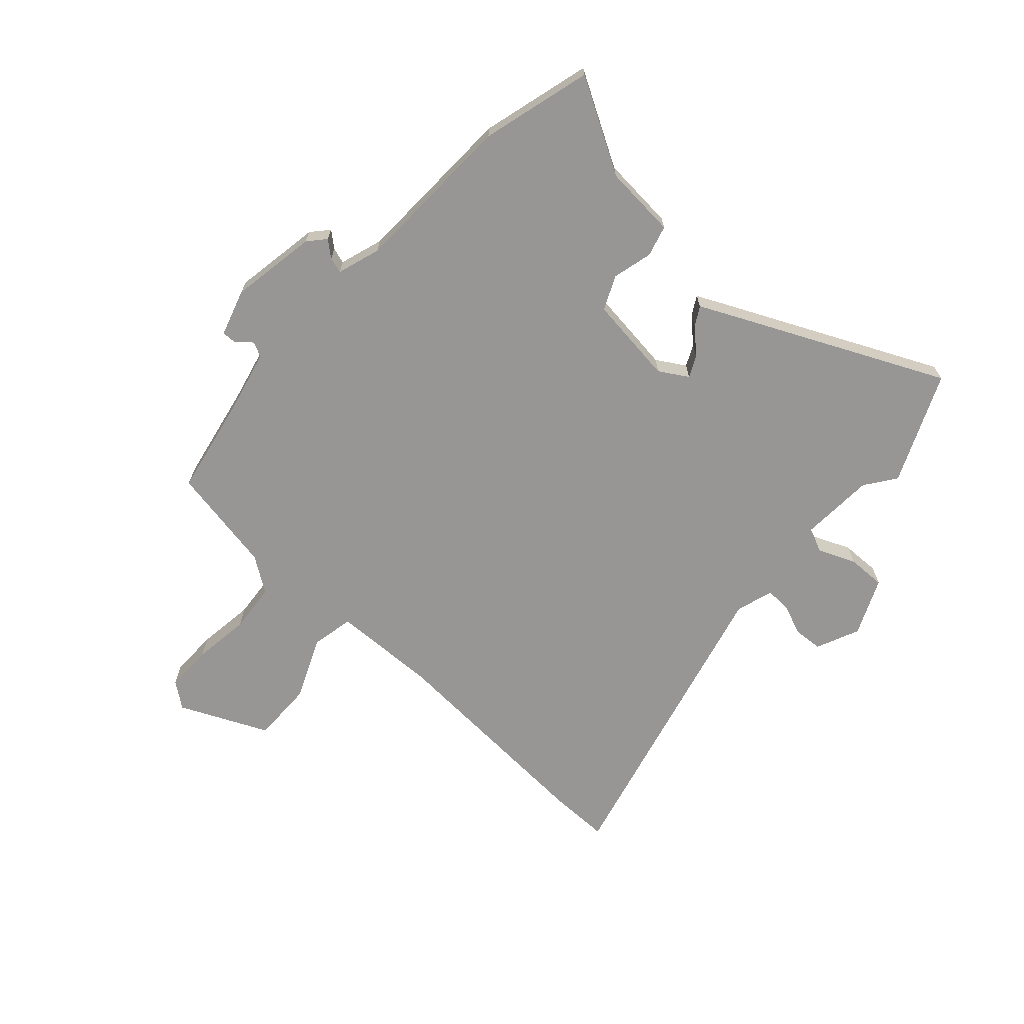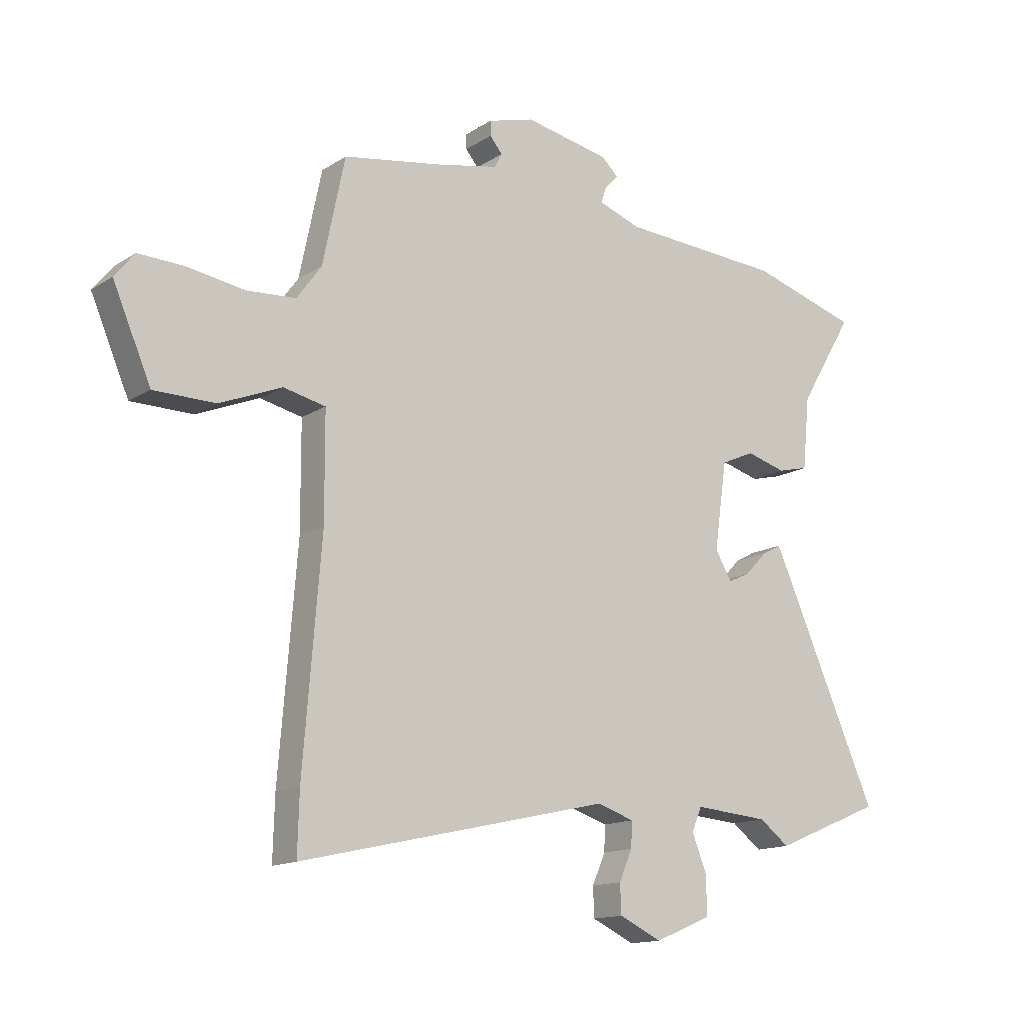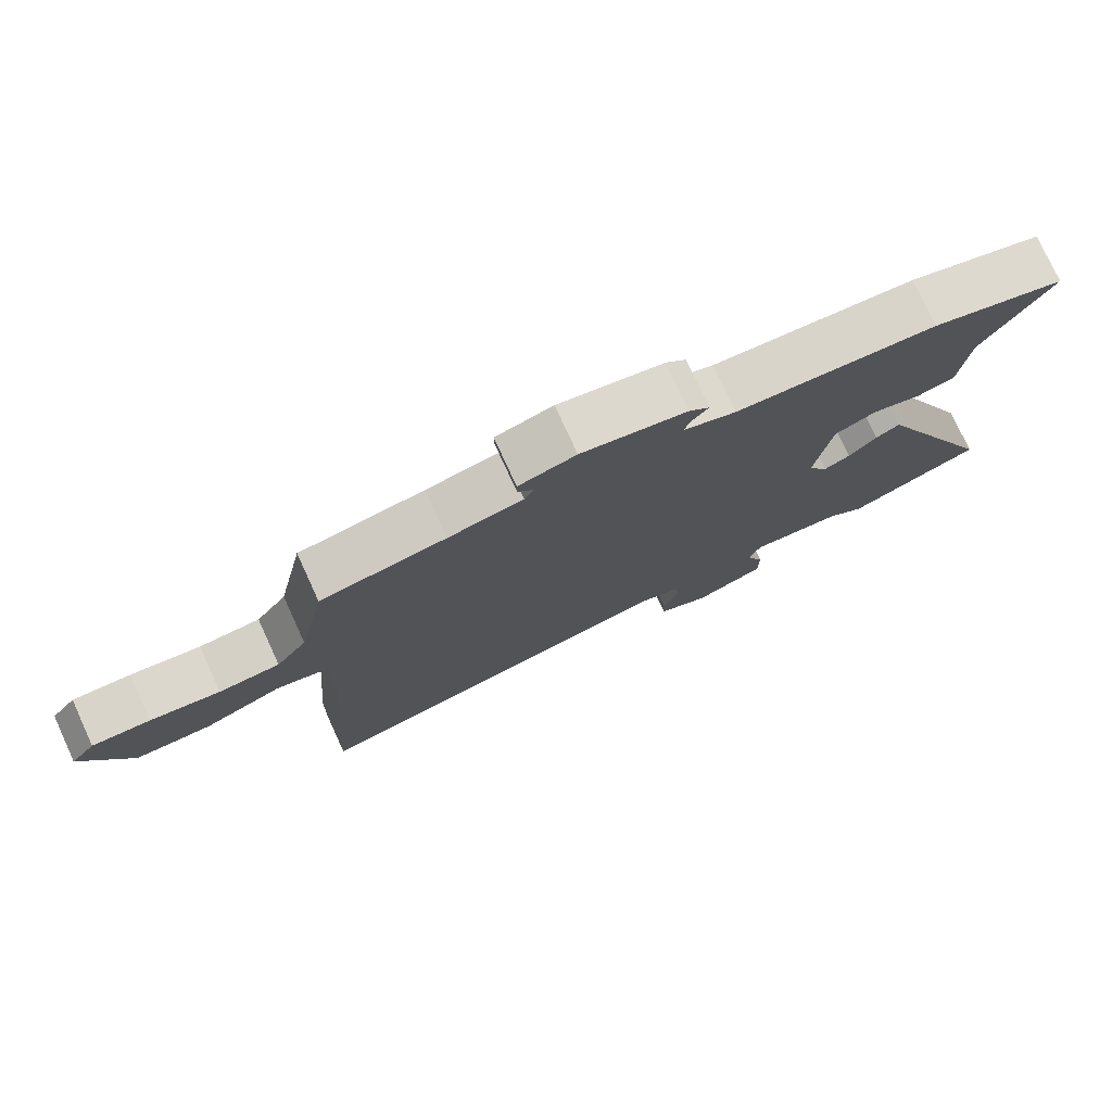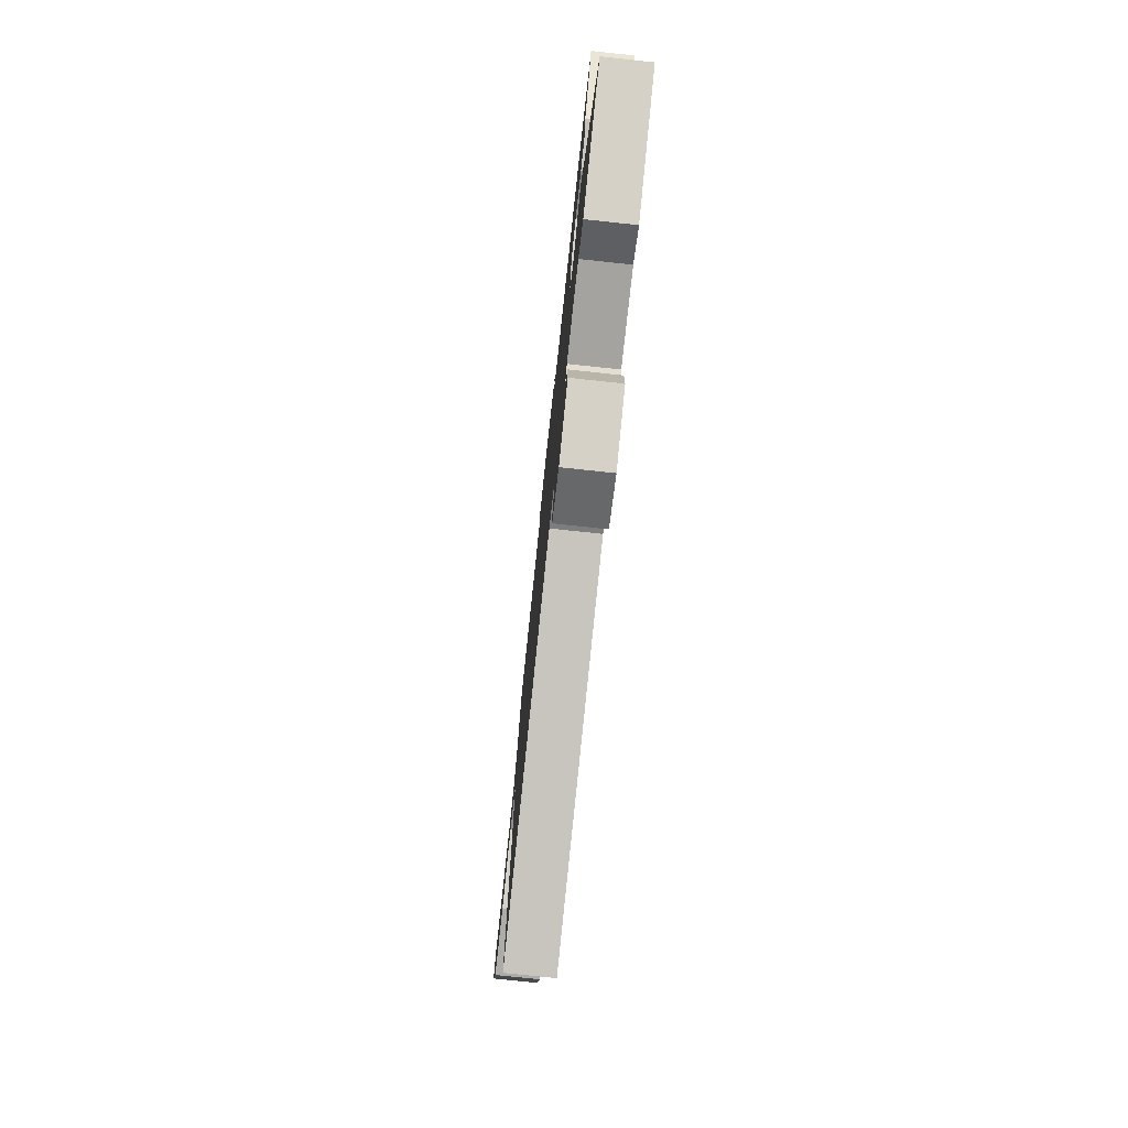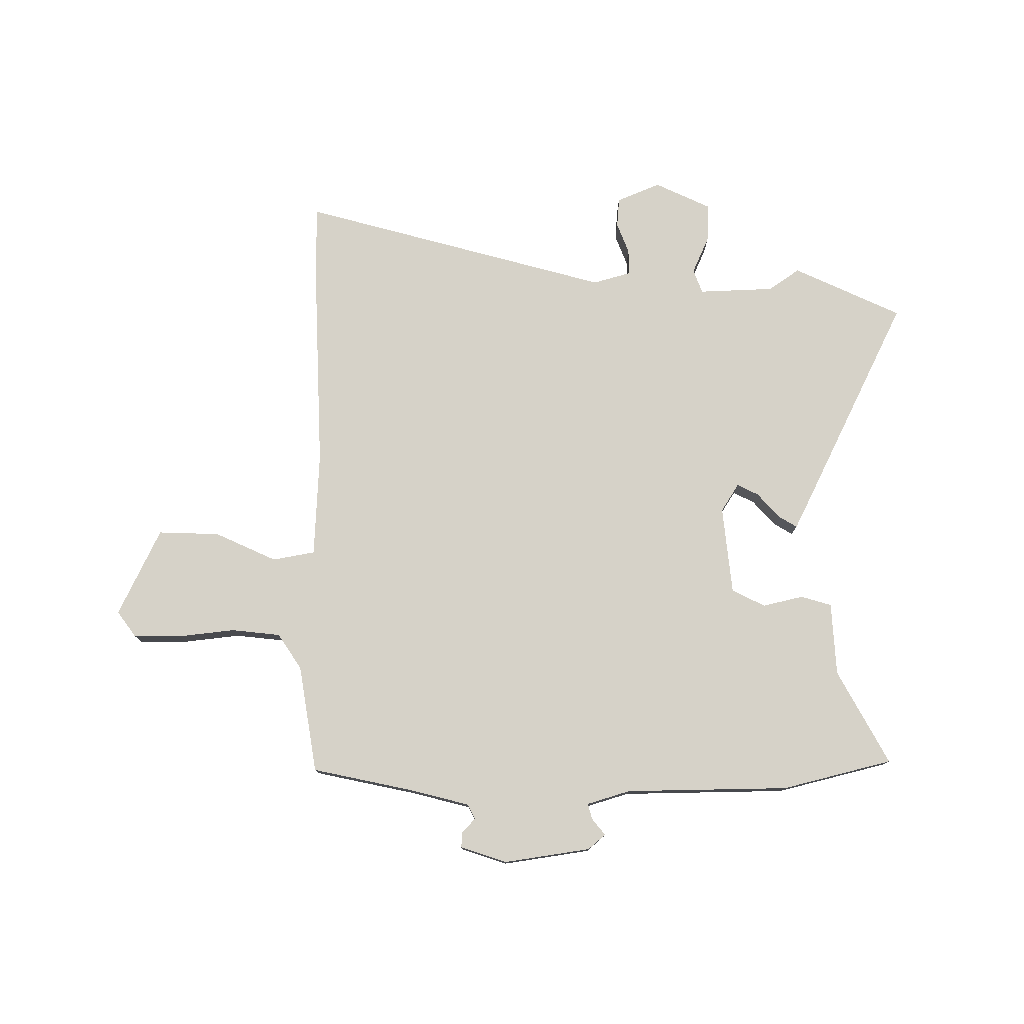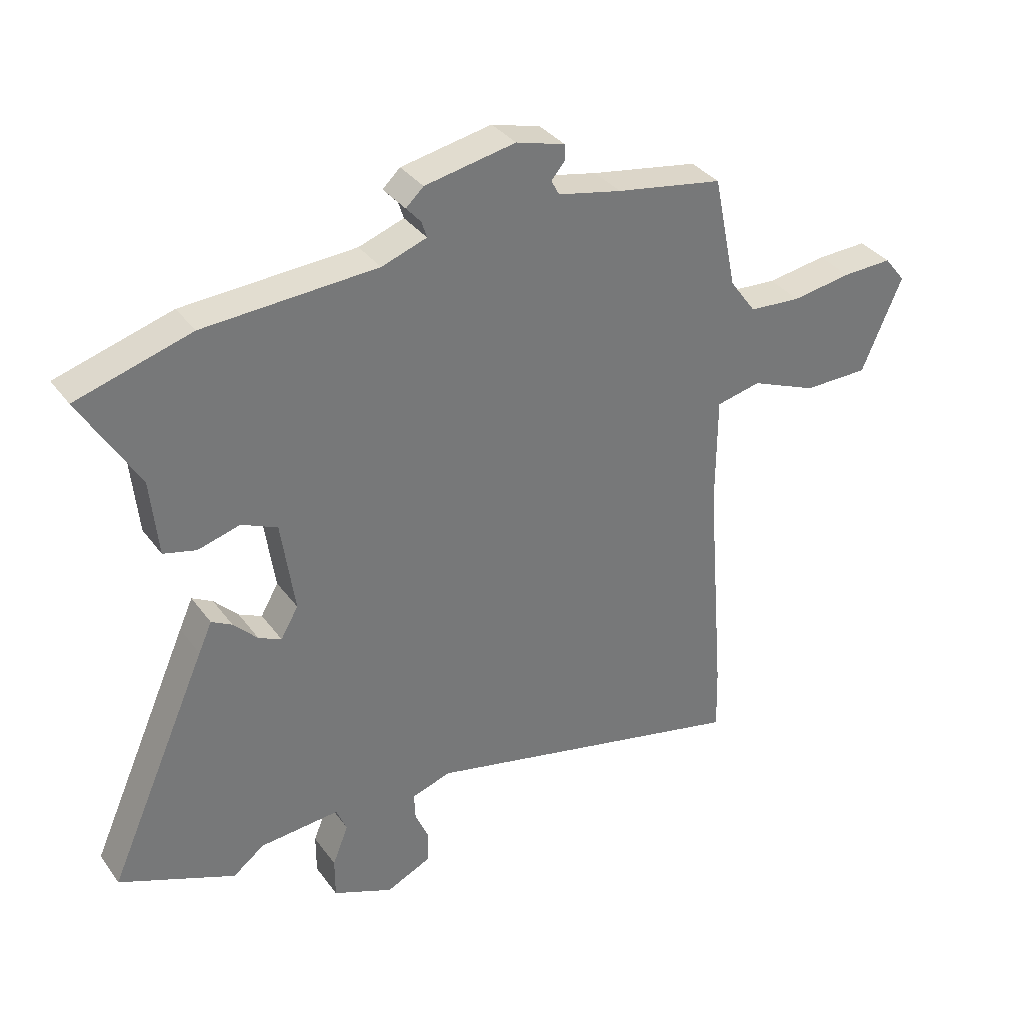
<metadata>
{"format":"obj","ext":"obj","renderer":"f3d","projection":"perspective","resolution":1024,"background":"white","views":[{"elev":-67.9,"azim":49.1,"up":"+Y"},{"elev":-14.3,"azim":-36.3,"up":"+Z"},{"elev":77.1,"azim":-24.7,"up":"+Z"},{"elev":-77.5,"azim":83.9,"up":"+Z"},{"elev":77.7,"azim":2.2,"up":"+Y"},{"elev":34.7,"azim":149.0,"up":"+Z"}]}
</metadata>
<code>
v -0.503 0.07 -0.602
v -0.5 0.07 -0.492
v -0.468 0.07 -0.094
v -0.469 0.07 0.096
v -0.545 0.07 0.113
v -0.658 0.07 0.067
v -0.769 0.07 0.068
v -0.838 0.07 0.228
v -0.802 0.07 0.273
v -0.717 0.07 0.27
v -0.615 0.07 0.254
v -0.526 0.07 0.26
v -0.481 0.07 0.322
v -0.441 0.07 0.515
v -0.258 0.07 0.546
v -0.149 0.07 0.569
v -0.135 0.07 0.595
v -0.158 0.07 0.622
v -0.158 0.07 0.649
v -0.074 0.07 0.673
v 0.081 0.07 0.643
v 0.111 0.07 0.615
v 0.086 0.07 0.587
v 0.077 0.07 0.559
v 0.154 0.07 0.532
v 0.449 0.07 0.515
v 0.645 0.07 0.457
v 0.546 0.07 0.292
v 0.533 0.07 0.161
v 0.477 0.07 0.147
v 0.405 0.07 0.167
v 0.344 0.07 0.14
v 0.321 0.07 -0.018
v 0.351 0.07 -0.07
v 0.39 0.07 -0.052
v 0.431 0.07 -0.01
v 0.466 0.07 0.009
v 0.489 0.07 -0.042
v 0.662 0.07 -0.433
v 0.464 0.07 -0.515
v 0.41 0.07 -0.474
v 0.274 0.07 -0.463
v 0.256 0.07 -0.506
v 0.283 0.07 -0.574
v 0.283 0.07 -0.643
v 0.18 0.07 -0.686
v 0.103 0.07 -0.65
v 0.101 0.07 -0.597
v 0.125 0.07 -0.542
v 0.127 0.07 -0.496
v 0.06 0.07 -0.474
v -0.503 0 -0.602
v -0.5 0 -0.492
v -0.468 0 -0.094
v -0.469 0 0.096
v -0.545 0 0.113
v -0.658 0 0.067
v -0.769 0 0.068
v -0.838 0 0.228
v -0.802 0 0.273
v -0.717 0 0.27
v -0.615 0 0.254
v -0.526 0 0.26
v -0.481 0 0.322
v -0.441 0 0.515
v -0.258 0 0.546
v -0.149 0 0.569
v -0.135 0 0.595
v -0.158 0 0.622
v -0.158 0 0.649
v -0.074 0 0.673
v 0.081 0 0.643
v 0.111 0 0.615
v 0.086 0 0.587
v 0.077 0 0.559
v 0.154 0 0.532
v 0.449 0 0.515
v 0.645 0 0.457
v 0.546 0 0.292
v 0.533 0 0.161
v 0.477 0 0.147
v 0.405 0 0.167
v 0.344 0 0.14
v 0.321 0 -0.018
v 0.351 0 -0.07
v 0.39 0 -0.052
v 0.431 0 -0.01
v 0.466 0 0.009
v 0.489 0 -0.042
v 0.662 0 -0.433
v 0.464 0 -0.515
v 0.41 0 -0.474
v 0.274 0 -0.463
v 0.256 0 -0.506
v 0.283 0 -0.574
v 0.283 0 -0.643
v 0.18 0 -0.686
v 0.103 0 -0.65
v 0.101 0 -0.597
v 0.125 0 -0.542
v 0.127 0 -0.496
v 0.06 0 -0.474
f 47 48 49
f 46 47 49
f 45 46 49
f 44 45 49
f 43 44 49
f 42 43 49 50
f 39 40 41
f 38 39 41
f 37 38 41
f 36 37 41
f 35 36 41
f 34 35 41 42
f 42 50 51
f 34 42 51
f 33 34 51
f 28 29 30 31
f 28 31 32
f 27 28 32
f 26 27 32
f 25 26 32
f 1 2 3
f 51 1 3
f 33 51 3
f 32 33 3
f 25 32 3
f 24 25 3
f 21 22 23
f 20 21 23
f 19 20 23
f 18 19 23
f 17 18 23
f 13 14 15
f 12 13 15 16
f 9 10 11
f 8 9 11
f 7 8 11
f 6 7 11
f 5 6 11
f 4 5 11 12
f 23 24 3 4
f 16 17 23
f 4 12 16 23
f 100 99 98
f 100 98 97
f 100 97 96
f 100 96 95
f 100 95 94
f 101 100 94 93
f 92 91 90
f 92 90 89
f 92 89 88
f 92 88 87
f 92 87 86
f 93 92 86 85
f 102 101 93
f 102 93 85
f 102 85 84
f 82 81 80 79
f 83 82 79
f 83 79 78
f 83 78 77
f 83 77 76
f 54 53 52
f 54 52 102
f 54 102 84
f 54 84 83
f 54 83 76
f 54 76 75
f 74 73 72
f 74 72 71
f 74 71 70
f 74 70 69
f 74 69 68
f 66 65 64
f 67 66 64 63
f 62 61 60
f 62 60 59
f 62 59 58
f 62 58 57
f 62 57 56
f 63 62 56 55
f 55 54 75 74
f 74 68 67
f 74 67 63 55
f 1 52 53 2
f 2 53 54 3
f 3 54 55 4
f 4 55 56 5
f 5 56 57 6
f 6 57 58 7
f 7 58 59 8
f 8 59 60 9
f 9 60 61 10
f 10 61 62 11
f 11 62 63 12
f 12 63 64 13
f 13 64 65 14
f 14 65 66 15
f 15 66 67 16
f 16 67 68 17
f 17 68 69 18
f 18 69 70 19
f 19 70 71 20
f 20 71 72 21
f 21 72 73 22
f 22 73 74 23
f 23 74 75 24
f 24 75 76 25
f 25 76 77 26
f 26 77 78 27
f 27 78 79 28
f 28 79 80 29
f 29 80 81 30
f 30 81 82 31
f 31 82 83 32
f 32 83 84 33
f 33 84 85 34
f 34 85 86 35
f 35 86 87 36
f 36 87 88 37
f 37 88 89 38
f 38 89 90 39
f 39 90 91 40
f 40 91 92 41
f 41 92 93 42
f 42 93 94 43
f 43 94 95 44
f 44 95 96 45
f 45 96 97 46
f 46 97 98 47
f 47 98 99 48
f 48 99 100 49
f 49 100 101 50
f 50 101 102 51
f 51 102 52 1

</code>
